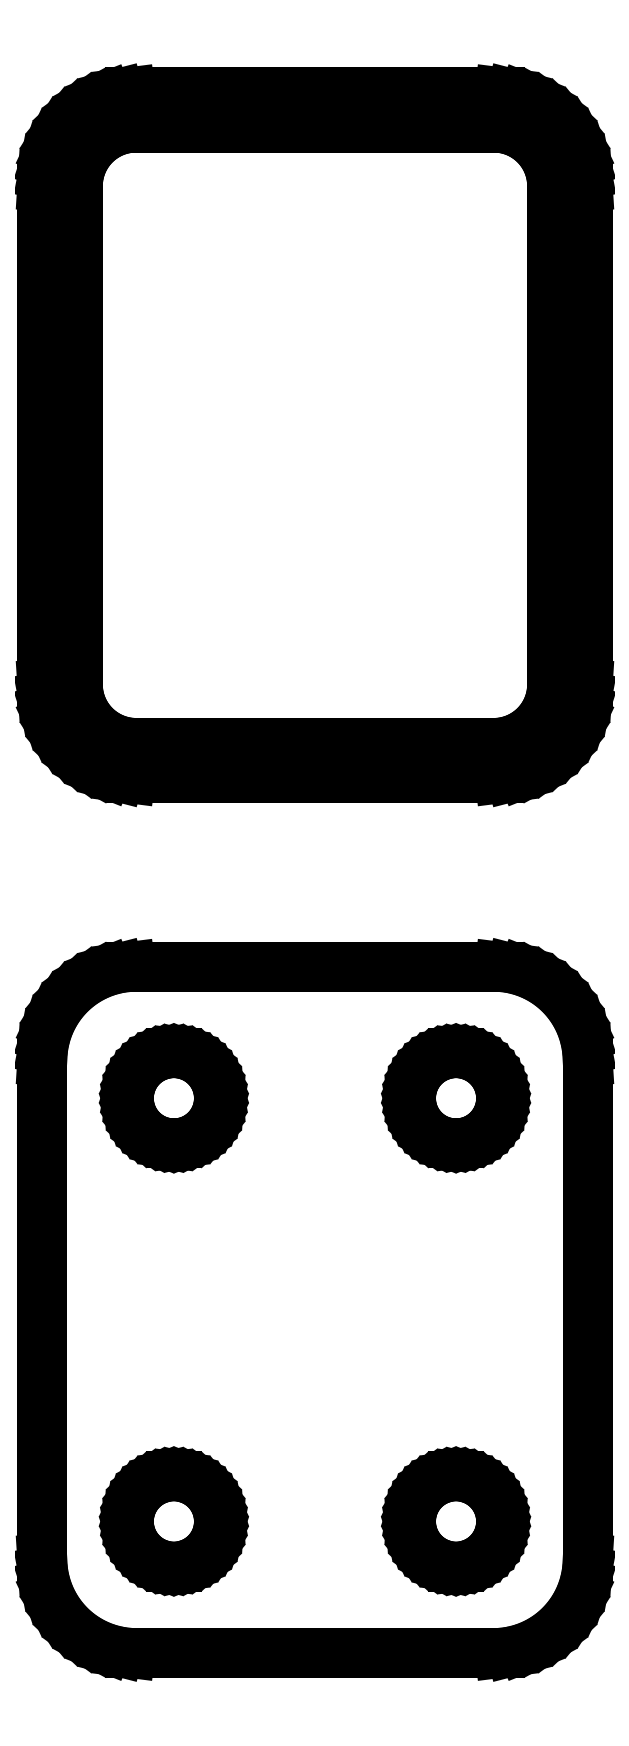
<metadata>
{"format":"dxf","ext":"dxf","renderer":"ezdxf+matplotlib","layout":"modelspace","background":"white","min_lineweight":24,"dpi":150}
</metadata>
<code>
0
SECTION
2
ENTITIES
0
LINE
8
0
10
10.44
20
121.3
11
11.05
21
121.5
0
LINE
8
0
10
11.05
20
121.5
11
11.63
21
121.7
0
LINE
8
0
10
11.63
20
121.7
11
12.18
21
122
0
LINE
8
0
10
12.18
20
122
11
12.69
21
122.4
0
LINE
8
0
10
12.69
20
122.4
11
13.14
21
122.8
0
LINE
8
0
10
13.14
20
122.8
11
13.55
21
123.3
0
LINE
8
0
10
13.55
20
123.3
11
13.88
21
123.8
0
LINE
8
0
10
13.88
20
123.8
11
14.15
21
124.4
0
LINE
8
0
10
14.15
20
124.4
11
14.34
21
125
0
LINE
8
0
10
14.34
20
125
11
14.46
21
125.6
0
LINE
8
0
10
14.46
20
125.6
11
14.5
21
126.2
0
LINE
8
0
10
14.5
20
126.2
11
14.5
21
152.8
0
LINE
8
0
10
14.5
20
152.8
11
14.46
21
153.4
0
LINE
8
0
10
14.46
20
153.4
11
14.34
21
154
0
LINE
8
0
10
14.34
20
154
11
14.15
21
154.6
0
LINE
8
0
10
14.15
20
154.6
11
13.88
21
155.2
0
LINE
8
0
10
13.88
20
155.2
11
13.55
21
155.7
0
LINE
8
0
10
13.55
20
155.7
11
13.14
21
156.2
0
LINE
8
0
10
13.14
20
156.2
11
12.69
21
156.6
0
LINE
8
0
10
12.69
20
156.6
11
12.18
21
157
0
LINE
8
0
10
12.18
20
157
11
11.63
21
157.3
0
LINE
8
0
10
11.63
20
157.3
11
11.05
21
157.5
0
LINE
8
0
10
11.05
20
157.5
11
10.44
21
157.7
0
LINE
8
0
10
10.44
20
157.7
11
9.814
21
157.7
0
LINE
8
0
10
9.814
20
157.7
11
-9.814
21
157.7
0
LINE
8
0
10
-9.814
20
157.7
11
-10.44
21
157.7
0
LINE
8
0
10
-10.44
20
157.7
11
-11.05
21
157.5
0
LINE
8
0
10
-11.05
20
157.5
11
-11.63
21
157.3
0
LINE
8
0
10
-11.63
20
157.3
11
-12.18
21
157
0
LINE
8
0
10
-12.18
20
157
11
-12.69
21
156.6
0
LINE
8
0
10
-12.69
20
156.6
11
-13.14
21
156.2
0
LINE
8
0
10
-13.14
20
156.2
11
-13.55
21
155.7
0
LINE
8
0
10
-13.55
20
155.7
11
-13.88
21
155.2
0
LINE
8
0
10
-13.88
20
155.2
11
-14.15
21
154.6
0
LINE
8
0
10
-14.15
20
154.6
11
-14.34
21
154
0
LINE
8
0
10
-14.34
20
154
11
-14.46
21
153.4
0
LINE
8
0
10
-14.46
20
153.4
11
-14.5
21
152.8
0
LINE
8
0
10
-14.5
20
152.8
11
-14.5
21
126.2
0
LINE
8
0
10
-14.5
20
126.2
11
-14.46
21
125.6
0
LINE
8
0
10
-14.46
20
125.6
11
-14.34
21
125
0
LINE
8
0
10
-14.34
20
125
11
-14.15
21
124.4
0
LINE
8
0
10
-14.15
20
124.4
11
-13.88
21
123.8
0
LINE
8
0
10
-13.88
20
123.8
11
-13.55
21
123.3
0
LINE
8
0
10
-13.55
20
123.3
11
-13.14
21
122.8
0
LINE
8
0
10
-13.14
20
122.8
11
-12.69
21
122.4
0
LINE
8
0
10
-12.69
20
122.4
11
-12.18
21
122
0
LINE
8
0
10
-12.18
20
122
11
-11.63
21
121.7
0
LINE
8
0
10
-11.63
20
121.7
11
-11.05
21
121.5
0
LINE
8
0
10
-11.05
20
121.5
11
-10.44
21
121.3
0
LINE
8
0
10
-10.44
20
121.3
11
-9.814
21
121.3
0
LINE
8
0
10
-9.814
20
121.3
11
9.814
21
121.3
0
LINE
8
0
10
9.814
20
121.3
11
10.44
21
121.3
0
LINE
8
0
10
-9.695
20
123.1
11
-10.08
21
123.2
0
LINE
8
0
10
-10.08
20
123.2
11
-10.46
21
123.3
0
LINE
8
0
10
-10.46
20
123.3
11
-10.83
21
123.4
0
LINE
8
0
10
-10.83
20
123.4
11
-11.17
21
123.6
0
LINE
8
0
10
-11.17
20
123.6
11
-11.48
21
123.9
0
LINE
8
0
10
-11.48
20
123.9
11
-11.77
21
124.1
0
LINE
8
0
10
-11.77
20
124.1
11
-12.02
21
124.4
0
LINE
8
0
10
-12.02
20
124.4
11
-12.23
21
124.8
0
LINE
8
0
10
-12.23
20
124.8
11
-12.39
21
125.1
0
LINE
8
0
10
-12.39
20
125.1
11
-12.52
21
125.5
0
LINE
8
0
10
-12.52
20
125.5
11
-12.59
21
125.9
0
LINE
8
0
10
-12.59
20
125.9
11
-12.61
21
126.2
0
LINE
8
0
10
-12.61
20
126.2
11
-12.61
21
152.8
0
LINE
8
0
10
-12.61
20
152.8
11
-12.59
21
153.1
0
LINE
8
0
10
-12.59
20
153.1
11
-12.52
21
153.5
0
LINE
8
0
10
-12.52
20
153.5
11
-12.39
21
153.9
0
LINE
8
0
10
-12.39
20
153.9
11
-12.23
21
154.2
0
LINE
8
0
10
-12.23
20
154.2
11
-12.02
21
154.6
0
LINE
8
0
10
-12.02
20
154.6
11
-11.77
21
154.9
0
LINE
8
0
10
-11.77
20
154.9
11
-11.48
21
155.1
0
LINE
8
0
10
-11.48
20
155.1
11
-11.17
21
155.4
0
LINE
8
0
10
-11.17
20
155.4
11
-10.83
21
155.6
0
LINE
8
0
10
-10.83
20
155.6
11
-10.46
21
155.7
0
LINE
8
0
10
-10.46
20
155.7
11
-10.08
21
155.8
0
LINE
8
0
10
-10.08
20
155.8
11
-9.695
21
155.9
0
LINE
8
0
10
-9.695
20
155.9
11
9.695
21
155.9
0
LINE
8
0
10
9.695
20
155.9
11
10.08
21
155.8
0
LINE
8
0
10
10.08
20
155.8
11
10.46
21
155.7
0
LINE
8
0
10
10.46
20
155.7
11
10.83
21
155.6
0
LINE
8
0
10
10.83
20
155.6
11
11.17
21
155.4
0
LINE
8
0
10
11.17
20
155.4
11
11.48
21
155.1
0
LINE
8
0
10
11.48
20
155.1
11
11.77
21
154.9
0
LINE
8
0
10
11.77
20
154.9
11
12.02
21
154.6
0
LINE
8
0
10
12.02
20
154.6
11
12.23
21
154.2
0
LINE
8
0
10
12.23
20
154.2
11
12.39
21
153.9
0
LINE
8
0
10
12.39
20
153.9
11
12.52
21
153.5
0
LINE
8
0
10
12.52
20
153.5
11
12.59
21
153.1
0
LINE
8
0
10
12.59
20
153.1
11
12.61
21
152.8
0
LINE
8
0
10
12.61
20
152.8
11
12.61
21
126.2
0
LINE
8
0
10
12.61
20
126.2
11
12.59
21
125.9
0
LINE
8
0
10
12.59
20
125.9
11
12.52
21
125.5
0
LINE
8
0
10
12.52
20
125.5
11
12.39
21
125.1
0
LINE
8
0
10
12.39
20
125.1
11
12.23
21
124.8
0
LINE
8
0
10
12.23
20
124.8
11
12.02
21
124.4
0
LINE
8
0
10
12.02
20
124.4
11
11.77
21
124.1
0
LINE
8
0
10
11.77
20
124.1
11
11.48
21
123.9
0
LINE
8
0
10
11.48
20
123.9
11
11.17
21
123.6
0
LINE
8
0
10
11.17
20
123.6
11
10.83
21
123.4
0
LINE
8
0
10
10.83
20
123.4
11
10.46
21
123.3
0
LINE
8
0
10
10.46
20
123.3
11
10.08
21
123.2
0
LINE
8
0
10
10.08
20
123.2
11
9.695
21
123.1
0
LINE
8
0
10
9.695
20
123.1
11
-9.695
21
123.1
0
LINE
8
0
10
10.44
20
74.84
11
11.05
21
74.99
0
LINE
8
0
10
11.05
20
74.99
11
11.63
21
75.23
0
LINE
8
0
10
11.63
20
75.23
11
12.18
21
75.53
0
LINE
8
0
10
12.18
20
75.53
11
12.69
21
75.9
0
LINE
8
0
10
12.69
20
75.9
11
13.14
21
76.33
0
LINE
8
0
10
13.14
20
76.33
11
13.55
21
76.81
0
LINE
8
0
10
13.55
20
76.81
11
13.88
21
77.34
0
LINE
8
0
10
13.88
20
77.34
11
14.15
21
77.91
0
LINE
8
0
10
14.15
20
77.91
11
14.34
21
78.51
0
LINE
8
0
10
14.34
20
78.51
11
14.46
21
79.12
0
LINE
8
0
10
14.46
20
79.12
11
14.5
21
79.75
0
LINE
8
0
10
14.5
20
79.75
11
14.5
21
106.2
0
LINE
8
0
10
14.5
20
106.2
11
14.46
21
106.9
0
LINE
8
0
10
14.46
20
106.9
11
14.34
21
107.5
0
LINE
8
0
10
14.34
20
107.5
11
14.15
21
108.1
0
LINE
8
0
10
14.15
20
108.1
11
13.88
21
108.7
0
LINE
8
0
10
13.88
20
108.7
11
13.55
21
109.2
0
LINE
8
0
10
13.55
20
109.2
11
13.14
21
109.7
0
LINE
8
0
10
13.14
20
109.7
11
12.69
21
110.1
0
LINE
8
0
10
12.69
20
110.1
11
12.18
21
110.5
0
LINE
8
0
10
12.18
20
110.5
11
11.63
21
110.8
0
LINE
8
0
10
11.63
20
110.8
11
11.05
21
111
0
LINE
8
0
10
11.05
20
111
11
10.44
21
111.2
0
LINE
8
0
10
10.44
20
111.2
11
9.814
21
111.2
0
LINE
8
0
10
9.814
20
111.2
11
-9.814
21
111.2
0
LINE
8
0
10
-9.814
20
111.2
11
-10.44
21
111.2
0
LINE
8
0
10
-10.44
20
111.2
11
-11.05
21
111
0
LINE
8
0
10
-11.05
20
111
11
-11.63
21
110.8
0
LINE
8
0
10
-11.63
20
110.8
11
-12.18
21
110.5
0
LINE
8
0
10
-12.18
20
110.5
11
-12.69
21
110.1
0
LINE
8
0
10
-12.69
20
110.1
11
-13.14
21
109.7
0
LINE
8
0
10
-13.14
20
109.7
11
-13.55
21
109.2
0
LINE
8
0
10
-13.55
20
109.2
11
-13.88
21
108.7
0
LINE
8
0
10
-13.88
20
108.7
11
-14.15
21
108.1
0
LINE
8
0
10
-14.15
20
108.1
11
-14.34
21
107.5
0
LINE
8
0
10
-14.34
20
107.5
11
-14.46
21
106.9
0
LINE
8
0
10
-14.46
20
106.9
11
-14.5
21
106.2
0
LINE
8
0
10
-14.5
20
106.2
11
-14.5
21
79.75
0
LINE
8
0
10
-14.5
20
79.75
11
-14.46
21
79.12
0
LINE
8
0
10
-14.46
20
79.12
11
-14.34
21
78.51
0
LINE
8
0
10
-14.34
20
78.51
11
-14.15
21
77.91
0
LINE
8
0
10
-14.15
20
77.91
11
-13.88
21
77.34
0
LINE
8
0
10
-13.88
20
77.34
11
-13.55
21
76.81
0
LINE
8
0
10
-13.55
20
76.81
11
-13.14
21
76.33
0
LINE
8
0
10
-13.14
20
76.33
11
-12.69
21
75.9
0
LINE
8
0
10
-12.69
20
75.9
11
-12.18
21
75.53
0
LINE
8
0
10
-12.18
20
75.53
11
-11.63
21
75.23
0
LINE
8
0
10
-11.63
20
75.23
11
-11.05
21
74.99
0
LINE
8
0
10
-11.05
20
74.99
11
-10.44
21
74.84
0
LINE
8
0
10
-10.44
20
74.84
11
-9.814
21
74.76
0
LINE
8
0
10
-9.814
20
74.76
11
9.814
21
74.76
0
LINE
8
0
10
9.814
20
74.76
11
10.44
21
74.84
0
LINE
8
0
10
7.349
20
101.9
11
7.05
21
101.9
0
LINE
8
0
10
7.05
20
101.9
11
6.758
21
102
0
LINE
8
0
10
6.758
20
102
11
6.478
21
102.1
0
LINE
8
0
10
6.478
20
102.1
11
6.214
21
102.2
0
LINE
8
0
10
6.214
20
102.2
11
5.97
21
102.4
0
LINE
8
0
10
5.97
20
102.4
11
5.75
21
102.6
0
LINE
8
0
10
5.75
20
102.6
11
5.558
21
102.8
0
LINE
8
0
10
5.558
20
102.8
11
5.397
21
103.1
0
LINE
8
0
10
5.397
20
103.1
11
5.269
21
103.4
0
LINE
8
0
10
5.269
20
103.4
11
5.175
21
103.7
0
LINE
8
0
10
5.175
20
103.7
11
5.119
21
103.9
0
LINE
8
0
10
5.119
20
103.9
11
5.1
21
104.2
0
LINE
8
0
10
5.1
20
104.2
11
5.119
21
104.6
0
LINE
8
0
10
5.119
20
104.6
11
5.175
21
104.8
0
LINE
8
0
10
5.175
20
104.8
11
5.269
21
105.1
0
LINE
8
0
10
5.269
20
105.1
11
5.397
21
105.4
0
LINE
8
0
10
5.397
20
105.4
11
5.558
21
105.7
0
LINE
8
0
10
5.558
20
105.7
11
5.75
21
105.9
0
LINE
8
0
10
5.75
20
105.9
11
5.97
21
106.1
0
LINE
8
0
10
5.97
20
106.1
11
6.214
21
106.3
0
LINE
8
0
10
6.214
20
106.3
11
6.478
21
106.4
0
LINE
8
0
10
6.478
20
106.4
11
6.758
21
106.5
0
LINE
8
0
10
6.758
20
106.5
11
7.05
21
106.6
0
LINE
8
0
10
7.05
20
106.6
11
7.349
21
106.6
0
LINE
8
0
10
7.349
20
106.6
11
7.651
21
106.6
0
LINE
8
0
10
7.651
20
106.6
11
7.95
21
106.6
0
LINE
8
0
10
7.95
20
106.6
11
8.242
21
106.5
0
LINE
8
0
10
8.242
20
106.5
11
8.522
21
106.4
0
LINE
8
0
10
8.522
20
106.4
11
8.786
21
106.3
0
LINE
8
0
10
8.786
20
106.3
11
9.03
21
106.1
0
LINE
8
0
10
9.03
20
106.1
11
9.25
21
105.9
0
LINE
8
0
10
9.25
20
105.9
11
9.442
21
105.7
0
LINE
8
0
10
9.442
20
105.7
11
9.603
21
105.4
0
LINE
8
0
10
9.603
20
105.4
11
9.731
21
105.1
0
LINE
8
0
10
9.731
20
105.1
11
9.825
21
104.8
0
LINE
8
0
10
9.825
20
104.8
11
9.881
21
104.6
0
LINE
8
0
10
9.881
20
104.6
11
9.9
21
104.2
0
LINE
8
0
10
9.9
20
104.2
11
9.881
21
103.9
0
LINE
8
0
10
9.881
20
103.9
11
9.825
21
103.7
0
LINE
8
0
10
9.825
20
103.7
11
9.731
21
103.4
0
LINE
8
0
10
9.731
20
103.4
11
9.603
21
103.1
0
LINE
8
0
10
9.603
20
103.1
11
9.442
21
102.8
0
LINE
8
0
10
9.442
20
102.8
11
9.25
21
102.6
0
LINE
8
0
10
9.25
20
102.6
11
9.03
21
102.4
0
LINE
8
0
10
9.03
20
102.4
11
8.786
21
102.2
0
LINE
8
0
10
8.786
20
102.2
11
8.522
21
102.1
0
LINE
8
0
10
8.522
20
102.1
11
8.242
21
102
0
LINE
8
0
10
8.242
20
102
11
7.95
21
101.9
0
LINE
8
0
10
7.95
20
101.9
11
7.651
21
101.9
0
LINE
8
0
10
7.651
20
101.9
11
7.349
21
101.9
0
LINE
8
0
10
-7.651
20
101.9
11
-7.95
21
101.9
0
LINE
8
0
10
-7.95
20
101.9
11
-8.242
21
102
0
LINE
8
0
10
-8.242
20
102
11
-8.522
21
102.1
0
LINE
8
0
10
-8.522
20
102.1
11
-8.786
21
102.2
0
LINE
8
0
10
-8.786
20
102.2
11
-9.03
21
102.4
0
LINE
8
0
10
-9.03
20
102.4
11
-9.25
21
102.6
0
LINE
8
0
10
-9.25
20
102.6
11
-9.442
21
102.8
0
LINE
8
0
10
-9.442
20
102.8
11
-9.603
21
103.1
0
LINE
8
0
10
-9.603
20
103.1
11
-9.731
21
103.4
0
LINE
8
0
10
-9.731
20
103.4
11
-9.825
21
103.7
0
LINE
8
0
10
-9.825
20
103.7
11
-9.881
21
103.9
0
LINE
8
0
10
-9.881
20
103.9
11
-9.9
21
104.2
0
LINE
8
0
10
-9.9
20
104.2
11
-9.881
21
104.6
0
LINE
8
0
10
-9.881
20
104.6
11
-9.825
21
104.8
0
LINE
8
0
10
-9.825
20
104.8
11
-9.731
21
105.1
0
LINE
8
0
10
-9.731
20
105.1
11
-9.603
21
105.4
0
LINE
8
0
10
-9.603
20
105.4
11
-9.442
21
105.7
0
LINE
8
0
10
-9.442
20
105.7
11
-9.25
21
105.9
0
LINE
8
0
10
-9.25
20
105.9
11
-9.03
21
106.1
0
LINE
8
0
10
-9.03
20
106.1
11
-8.786
21
106.3
0
LINE
8
0
10
-8.786
20
106.3
11
-8.522
21
106.4
0
LINE
8
0
10
-8.522
20
106.4
11
-8.242
21
106.5
0
LINE
8
0
10
-8.242
20
106.5
11
-7.95
21
106.6
0
LINE
8
0
10
-7.95
20
106.6
11
-7.651
21
106.6
0
LINE
8
0
10
-7.651
20
106.6
11
-7.349
21
106.6
0
LINE
8
0
10
-7.349
20
106.6
11
-7.05
21
106.6
0
LINE
8
0
10
-7.05
20
106.6
11
-6.758
21
106.5
0
LINE
8
0
10
-6.758
20
106.5
11
-6.478
21
106.4
0
LINE
8
0
10
-6.478
20
106.4
11
-6.214
21
106.3
0
LINE
8
0
10
-6.214
20
106.3
11
-5.97
21
106.1
0
LINE
8
0
10
-5.97
20
106.1
11
-5.75
21
105.9
0
LINE
8
0
10
-5.75
20
105.9
11
-5.558
21
105.7
0
LINE
8
0
10
-5.558
20
105.7
11
-5.397
21
105.4
0
LINE
8
0
10
-5.397
20
105.4
11
-5.269
21
105.1
0
LINE
8
0
10
-5.269
20
105.1
11
-5.175
21
104.8
0
LINE
8
0
10
-5.175
20
104.8
11
-5.119
21
104.6
0
LINE
8
0
10
-5.119
20
104.6
11
-5.1
21
104.2
0
LINE
8
0
10
-5.1
20
104.2
11
-5.119
21
103.9
0
LINE
8
0
10
-5.119
20
103.9
11
-5.175
21
103.7
0
LINE
8
0
10
-5.175
20
103.7
11
-5.269
21
103.4
0
LINE
8
0
10
-5.269
20
103.4
11
-5.397
21
103.1
0
LINE
8
0
10
-5.397
20
103.1
11
-5.558
21
102.8
0
LINE
8
0
10
-5.558
20
102.8
11
-5.75
21
102.6
0
LINE
8
0
10
-5.75
20
102.6
11
-5.97
21
102.4
0
LINE
8
0
10
-5.97
20
102.4
11
-6.214
21
102.2
0
LINE
8
0
10
-6.214
20
102.2
11
-6.478
21
102.1
0
LINE
8
0
10
-6.478
20
102.1
11
-6.758
21
102
0
LINE
8
0
10
-6.758
20
102
11
-7.05
21
101.9
0
LINE
8
0
10
-7.05
20
101.9
11
-7.349
21
101.9
0
LINE
8
0
10
-7.349
20
101.9
11
-7.651
21
101.9
0
LINE
8
0
10
7.349
20
79.35
11
7.05
21
79.39
0
LINE
8
0
10
7.05
20
79.39
11
6.758
21
79.47
0
LINE
8
0
10
6.758
20
79.47
11
6.478
21
79.58
0
LINE
8
0
10
6.478
20
79.58
11
6.214
21
79.72
0
LINE
8
0
10
6.214
20
79.72
11
5.97
21
79.9
0
LINE
8
0
10
5.97
20
79.9
11
5.75
21
80.11
0
LINE
8
0
10
5.75
20
80.11
11
5.558
21
80.34
0
LINE
8
0
10
5.558
20
80.34
11
5.397
21
80.59
0
LINE
8
0
10
5.397
20
80.59
11
5.269
21
80.87
0
LINE
8
0
10
5.269
20
80.87
11
5.175
21
81.15
0
LINE
8
0
10
5.175
20
81.15
11
5.119
21
81.45
0
LINE
8
0
10
5.119
20
81.45
11
5.1
21
81.75
0
LINE
8
0
10
5.1
20
81.75
11
5.119
21
82.05
0
LINE
8
0
10
5.119
20
82.05
11
5.175
21
82.35
0
LINE
8
0
10
5.175
20
82.35
11
5.269
21
82.63
0
LINE
8
0
10
5.269
20
82.63
11
5.397
21
82.91
0
LINE
8
0
10
5.397
20
82.91
11
5.558
21
83.16
0
LINE
8
0
10
5.558
20
83.16
11
5.75
21
83.39
0
LINE
8
0
10
5.75
20
83.39
11
5.97
21
83.6
0
LINE
8
0
10
5.97
20
83.6
11
6.214
21
83.78
0
LINE
8
0
10
6.214
20
83.78
11
6.478
21
83.92
0
LINE
8
0
10
6.478
20
83.92
11
6.758
21
84.03
0
LINE
8
0
10
6.758
20
84.03
11
7.05
21
84.11
0
LINE
8
0
10
7.05
20
84.11
11
7.349
21
84.15
0
LINE
8
0
10
7.349
20
84.15
11
7.651
21
84.15
0
LINE
8
0
10
7.651
20
84.15
11
7.95
21
84.11
0
LINE
8
0
10
7.95
20
84.11
11
8.242
21
84.03
0
LINE
8
0
10
8.242
20
84.03
11
8.522
21
83.92
0
LINE
8
0
10
8.522
20
83.92
11
8.786
21
83.78
0
LINE
8
0
10
8.786
20
83.78
11
9.03
21
83.6
0
LINE
8
0
10
9.03
20
83.6
11
9.25
21
83.39
0
LINE
8
0
10
9.25
20
83.39
11
9.442
21
83.16
0
LINE
8
0
10
9.442
20
83.16
11
9.603
21
82.91
0
LINE
8
0
10
9.603
20
82.91
11
9.731
21
82.63
0
LINE
8
0
10
9.731
20
82.63
11
9.825
21
82.35
0
LINE
8
0
10
9.825
20
82.35
11
9.881
21
82.05
0
LINE
8
0
10
9.881
20
82.05
11
9.9
21
81.75
0
LINE
8
0
10
9.9
20
81.75
11
9.881
21
81.45
0
LINE
8
0
10
9.881
20
81.45
11
9.825
21
81.15
0
LINE
8
0
10
9.825
20
81.15
11
9.731
21
80.87
0
LINE
8
0
10
9.731
20
80.87
11
9.603
21
80.59
0
LINE
8
0
10
9.603
20
80.59
11
9.442
21
80.34
0
LINE
8
0
10
9.442
20
80.34
11
9.25
21
80.11
0
LINE
8
0
10
9.25
20
80.11
11
9.03
21
79.9
0
LINE
8
0
10
9.03
20
79.9
11
8.786
21
79.72
0
LINE
8
0
10
8.786
20
79.72
11
8.522
21
79.58
0
LINE
8
0
10
8.522
20
79.58
11
8.242
21
79.47
0
LINE
8
0
10
8.242
20
79.47
11
7.95
21
79.39
0
LINE
8
0
10
7.95
20
79.39
11
7.651
21
79.35
0
LINE
8
0
10
7.651
20
79.35
11
7.349
21
79.35
0
LINE
8
0
10
-7.651
20
79.35
11
-7.95
21
79.39
0
LINE
8
0
10
-7.95
20
79.39
11
-8.242
21
79.47
0
LINE
8
0
10
-8.242
20
79.47
11
-8.522
21
79.58
0
LINE
8
0
10
-8.522
20
79.58
11
-8.786
21
79.72
0
LINE
8
0
10
-8.786
20
79.72
11
-9.03
21
79.9
0
LINE
8
0
10
-9.03
20
79.9
11
-9.25
21
80.11
0
LINE
8
0
10
-9.25
20
80.11
11
-9.442
21
80.34
0
LINE
8
0
10
-9.442
20
80.34
11
-9.603
21
80.59
0
LINE
8
0
10
-9.603
20
80.59
11
-9.731
21
80.87
0
LINE
8
0
10
-9.731
20
80.87
11
-9.825
21
81.15
0
LINE
8
0
10
-9.825
20
81.15
11
-9.881
21
81.45
0
LINE
8
0
10
-9.881
20
81.45
11
-9.9
21
81.75
0
LINE
8
0
10
-9.9
20
81.75
11
-9.881
21
82.05
0
LINE
8
0
10
-9.881
20
82.05
11
-9.825
21
82.35
0
LINE
8
0
10
-9.825
20
82.35
11
-9.731
21
82.63
0
LINE
8
0
10
-9.731
20
82.63
11
-9.603
21
82.91
0
LINE
8
0
10
-9.603
20
82.91
11
-9.442
21
83.16
0
LINE
8
0
10
-9.442
20
83.16
11
-9.25
21
83.39
0
LINE
8
0
10
-9.25
20
83.39
11
-9.03
21
83.6
0
LINE
8
0
10
-9.03
20
83.6
11
-8.786
21
83.78
0
LINE
8
0
10
-8.786
20
83.78
11
-8.522
21
83.92
0
LINE
8
0
10
-8.522
20
83.92
11
-8.242
21
84.03
0
LINE
8
0
10
-8.242
20
84.03
11
-7.95
21
84.11
0
LINE
8
0
10
-7.95
20
84.11
11
-7.651
21
84.15
0
LINE
8
0
10
-7.651
20
84.15
11
-7.349
21
84.15
0
LINE
8
0
10
-7.349
20
84.15
11
-7.05
21
84.11
0
LINE
8
0
10
-7.05
20
84.11
11
-6.758
21
84.03
0
LINE
8
0
10
-6.758
20
84.03
11
-6.478
21
83.92
0
LINE
8
0
10
-6.478
20
83.92
11
-6.214
21
83.78
0
LINE
8
0
10
-6.214
20
83.78
11
-5.97
21
83.6
0
LINE
8
0
10
-5.97
20
83.6
11
-5.75
21
83.39
0
LINE
8
0
10
-5.75
20
83.39
11
-5.558
21
83.16
0
LINE
8
0
10
-5.558
20
83.16
11
-5.397
21
82.91
0
LINE
8
0
10
-5.397
20
82.91
11
-5.269
21
82.63
0
LINE
8
0
10
-5.269
20
82.63
11
-5.175
21
82.35
0
LINE
8
0
10
-5.175
20
82.35
11
-5.119
21
82.05
0
LINE
8
0
10
-5.119
20
82.05
11
-5.1
21
81.75
0
LINE
8
0
10
-5.1
20
81.75
11
-5.119
21
81.45
0
LINE
8
0
10
-5.119
20
81.45
11
-5.175
21
81.15
0
LINE
8
0
10
-5.175
20
81.15
11
-5.269
21
80.87
0
LINE
8
0
10
-5.269
20
80.87
11
-5.397
21
80.59
0
LINE
8
0
10
-5.397
20
80.59
11
-5.558
21
80.34
0
LINE
8
0
10
-5.558
20
80.34
11
-5.75
21
80.11
0
LINE
8
0
10
-5.75
20
80.11
11
-5.97
21
79.9
0
LINE
8
0
10
-5.97
20
79.9
11
-6.214
21
79.72
0
LINE
8
0
10
-6.214
20
79.72
11
-6.478
21
79.58
0
LINE
8
0
10
-6.478
20
79.58
11
-6.758
21
79.47
0
LINE
8
0
10
-6.758
20
79.47
11
-7.05
21
79.39
0
LINE
8
0
10
-7.05
20
79.39
11
-7.349
21
79.35
0
LINE
8
0
10
-7.349
20
79.35
11
-7.651
21
79.35
0
ENDSEC
0
EOF

</code>
